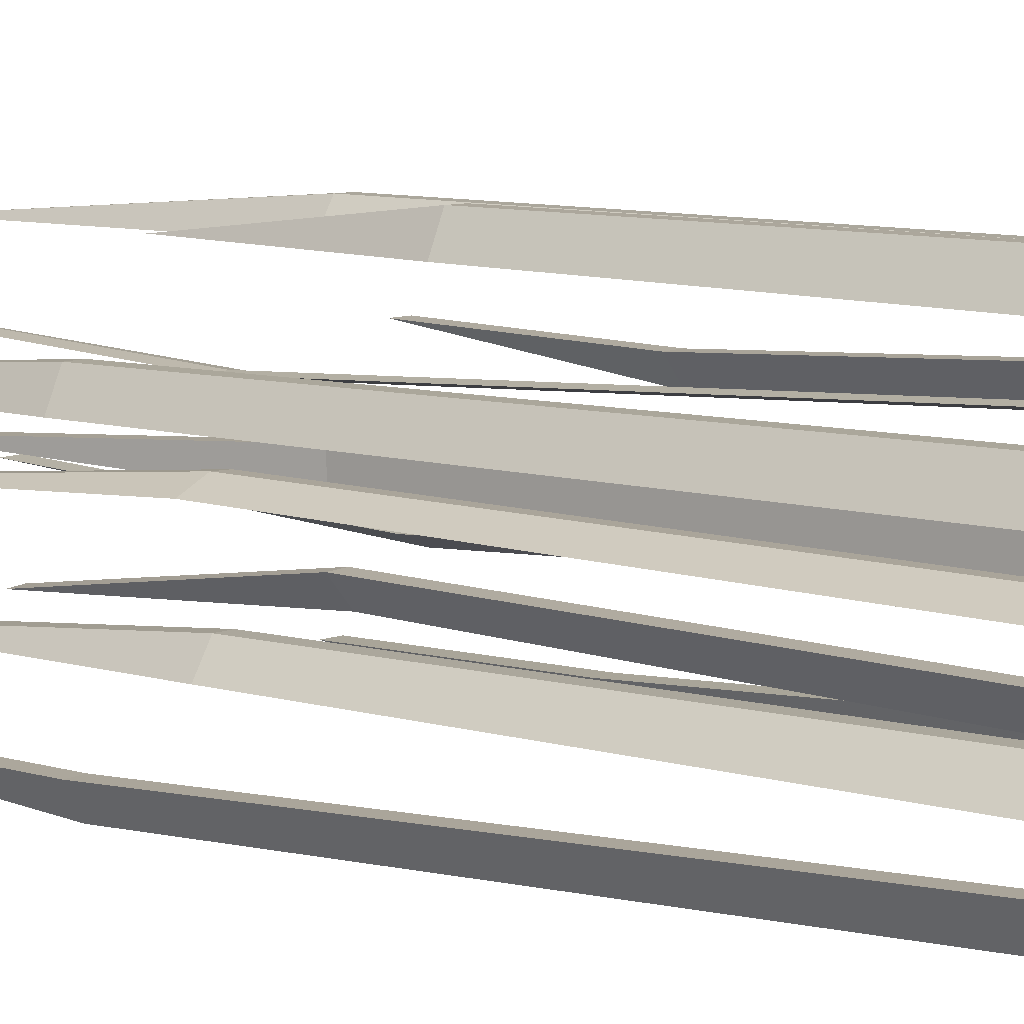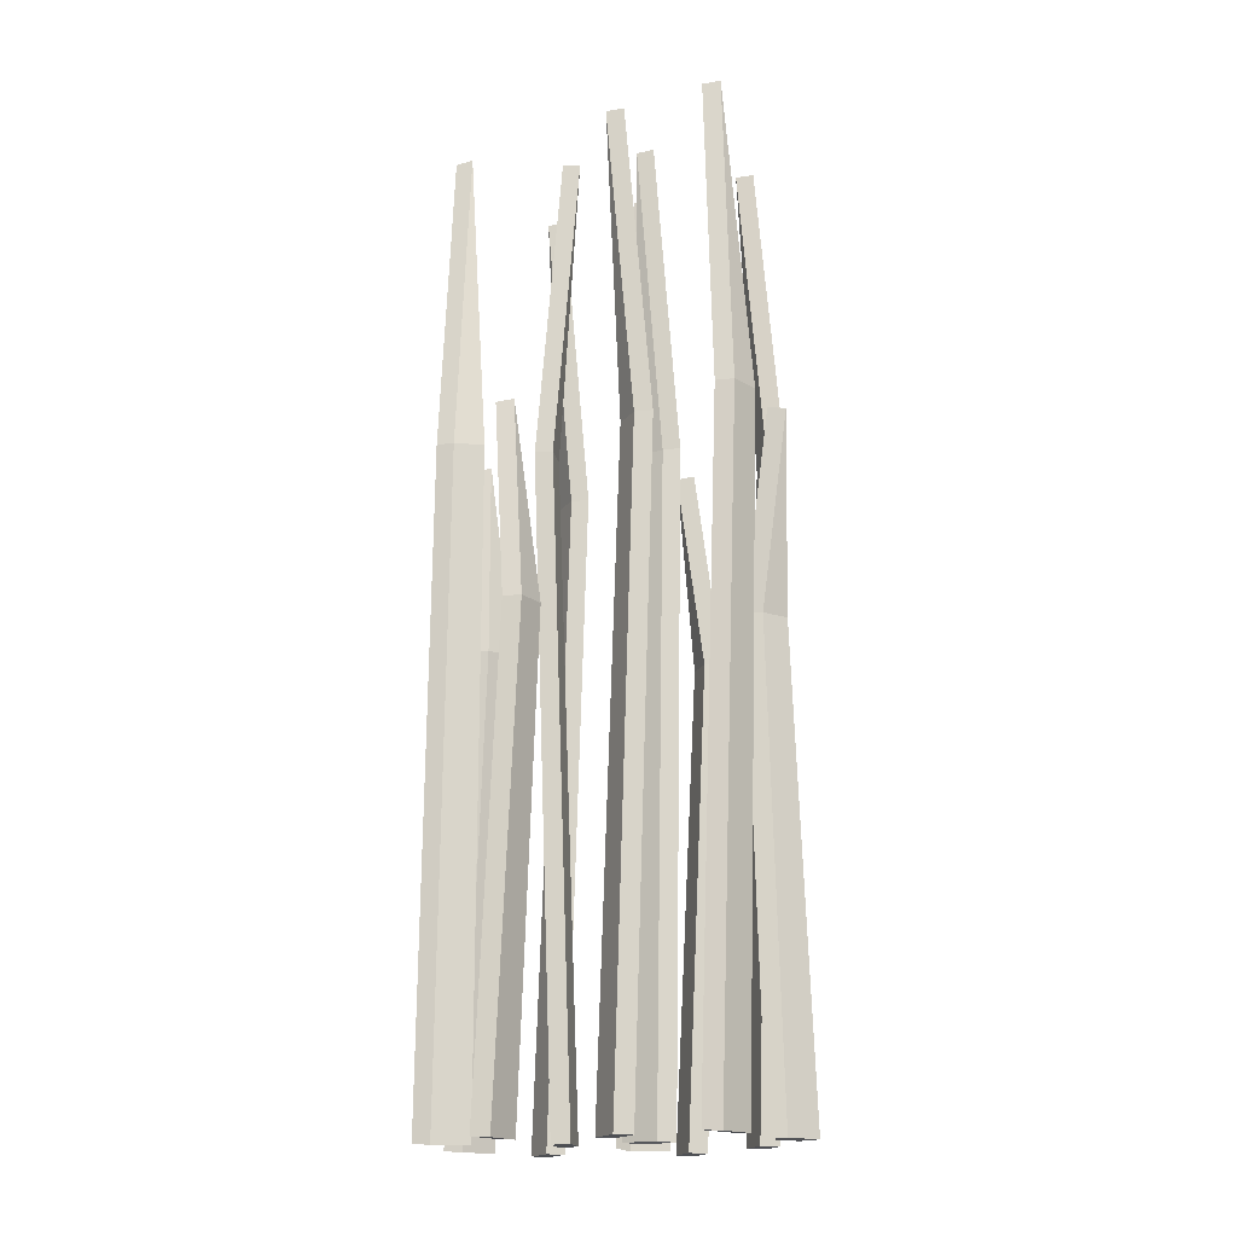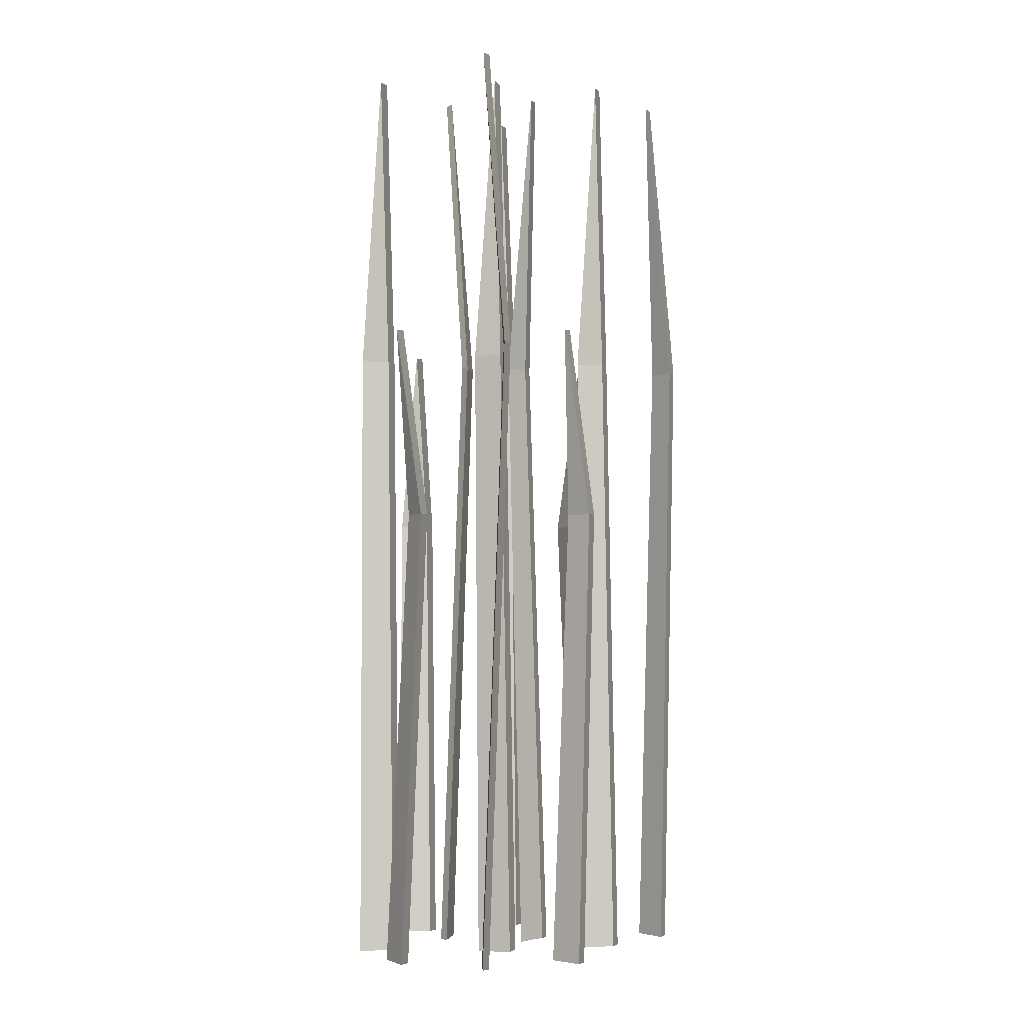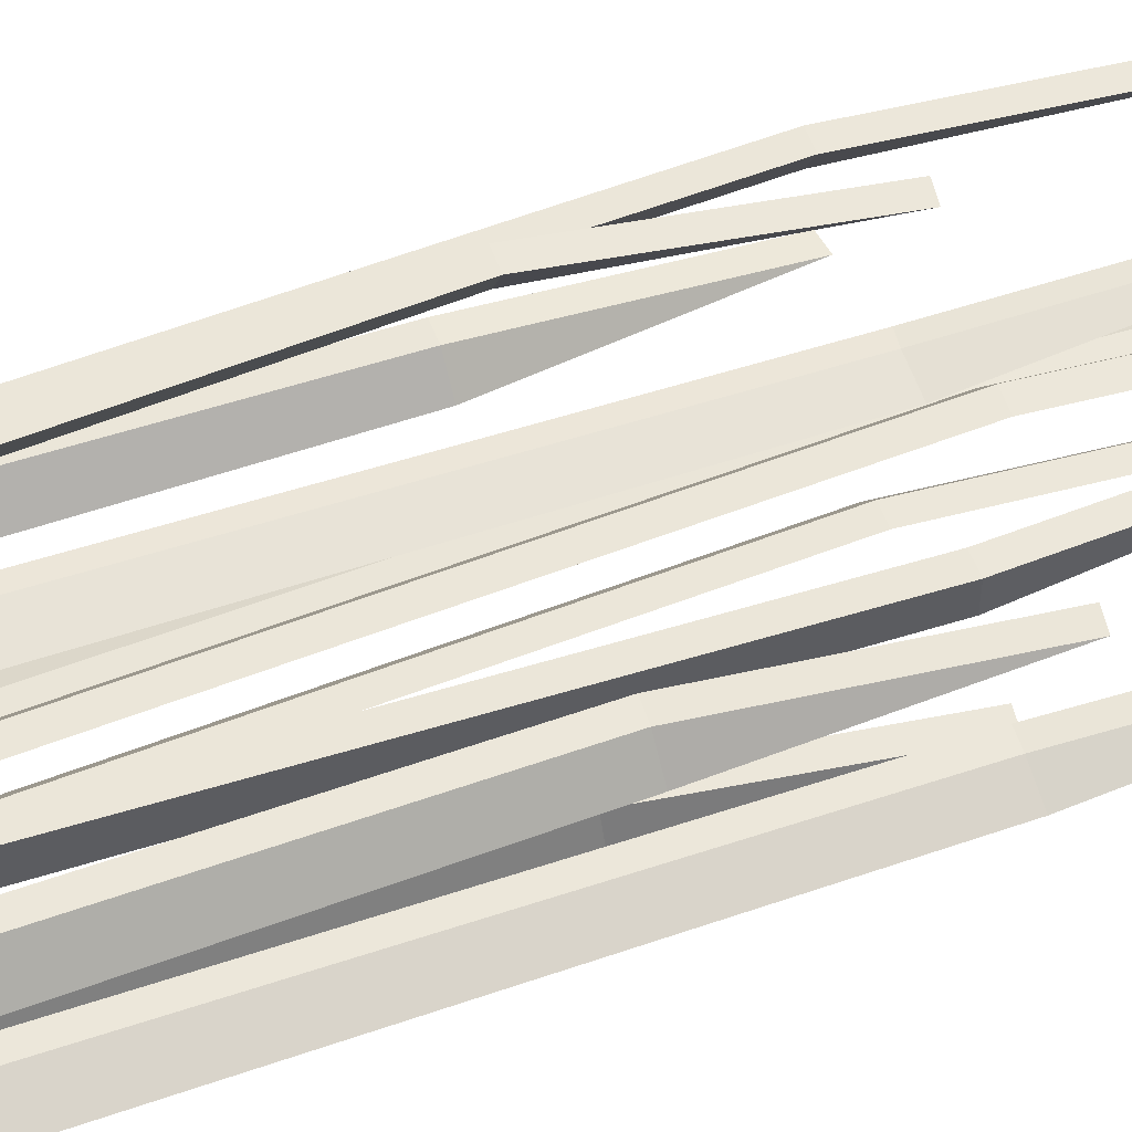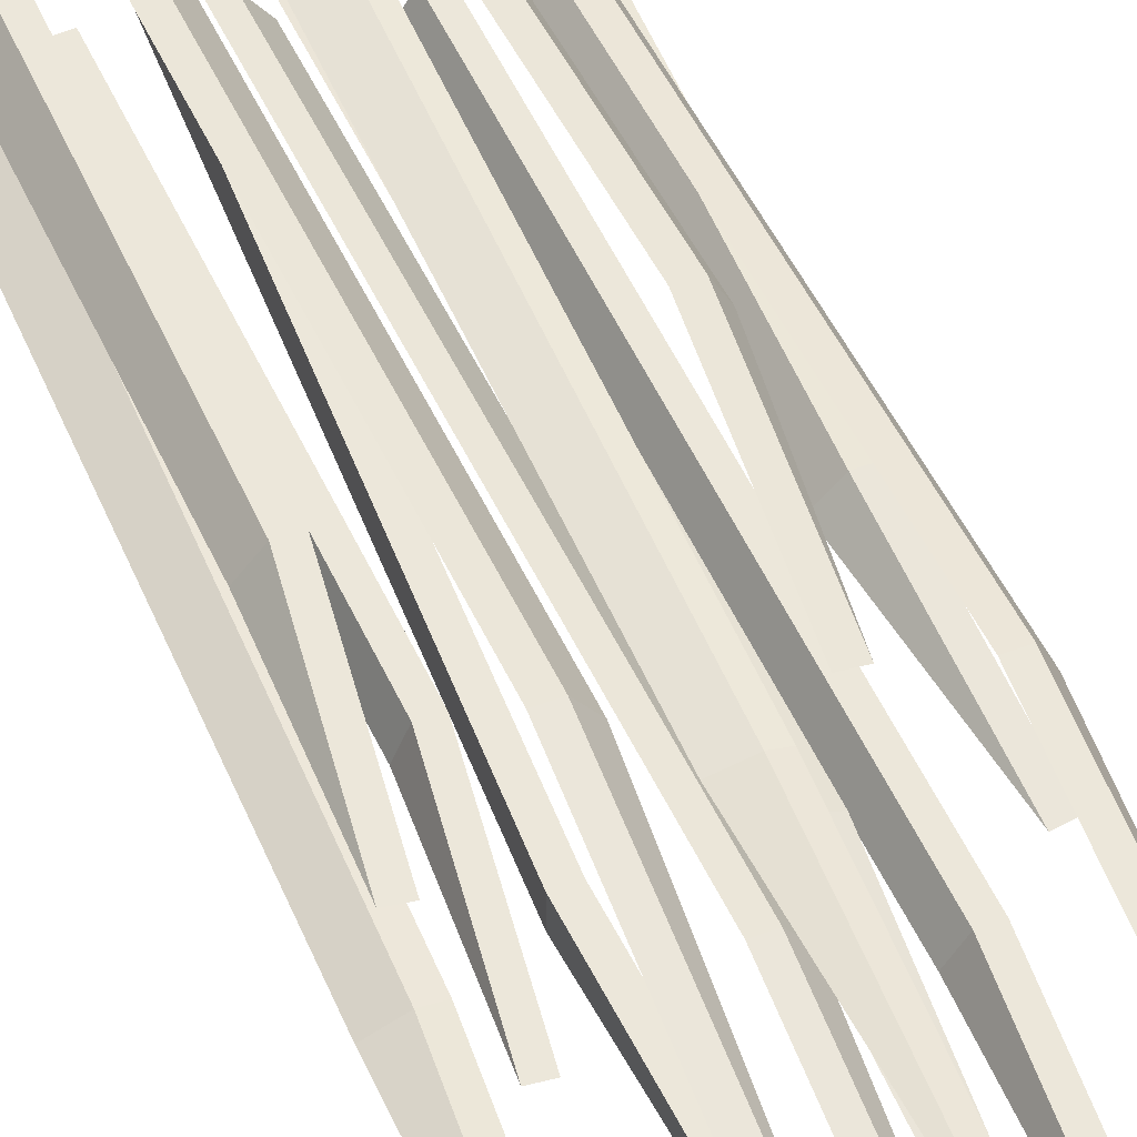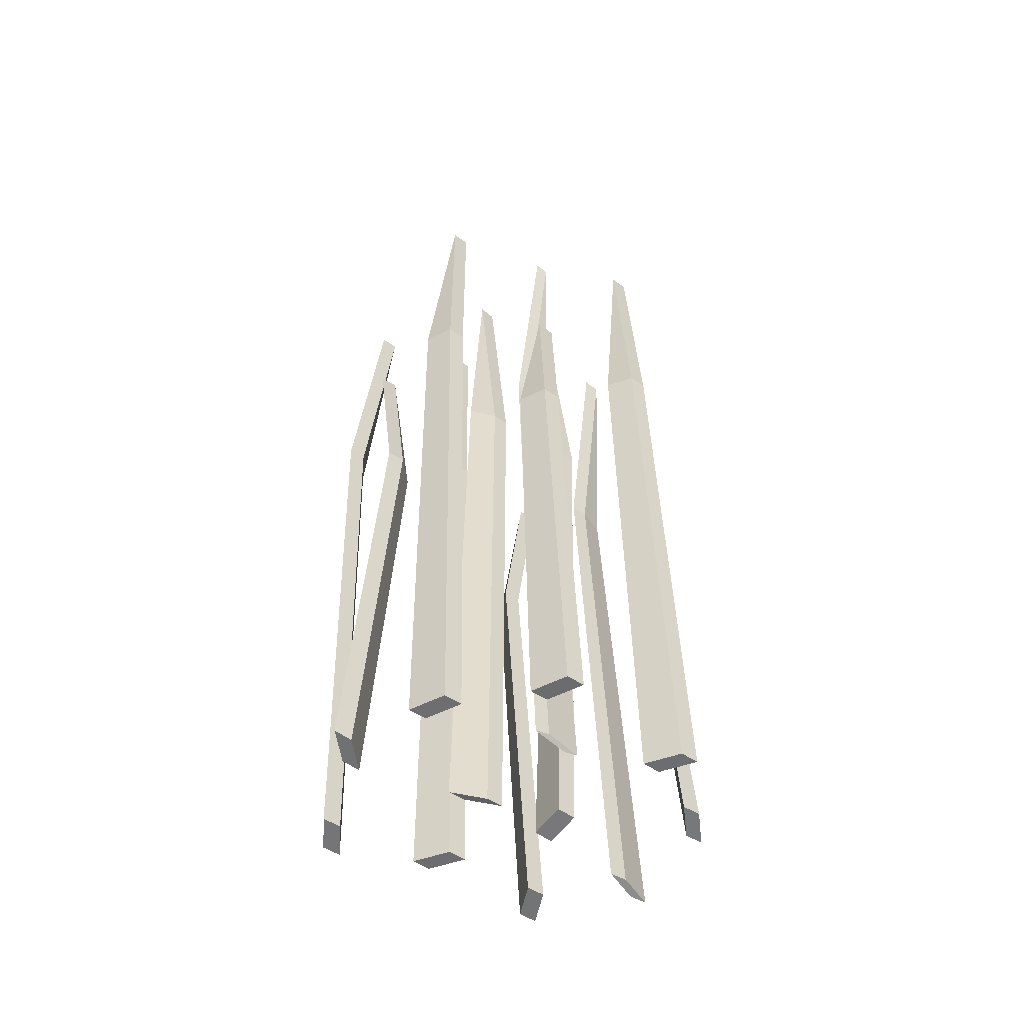
<metadata>
{"format":"obj","ext":"obj","renderer":"f3d","projection":"perspective","resolution":1024,"background":"white","views":[{"elev":8.1,"azim":-53.6,"up":"+Z"},{"elev":-17.5,"azim":-170.1,"up":"+Y"},{"elev":-4.0,"azim":109.3,"up":"+Y"},{"elev":55.7,"azim":70.0,"up":"+Z"},{"elev":51.5,"azim":157.6,"up":"+Z"},{"elev":-56.5,"azim":-35.5,"up":"+Y"}]}
</metadata>
<code>
o Grass_4_Plane.035
v 0.07314 0.6663 0.01545
v 0.04978 -0.01586 0.01891
v 0.07314 0.6663 -0.01545
v 0.04978 -0.01586 -0.01891
v 0.04977 0.9969 0
v -0.1592 0.4798 -0.009667
v -0.1784 -0.01586 -0.02338
v -0.1378 0.4798 -0.03194
v -0.1522 -0.01586 -0.05063
v -0.1653 0.6894 -0.037
v -0.07318 0.6663 -0.001125
v -0.06755 -0.01586 -0.02406
v -0.04457 0.6663 0.01056
v -0.03253 -0.01586 -0.009756
v -0.05004 0.9969 -0.01691
v -0.06173 0.6663 -0.103
v -0.04453 -0.01586 -0.1192
v -0.04408 0.6663 -0.07763
v -0.02293 -0.01586 -0.08814
v -0.03373 0.9969 -0.1037
v 0.0606 0.4798 -0.1238
v 0.08339 -0.01586 -0.1176
v 0.04825 0.4798 -0.09543
v 0.06828 -0.01586 -0.08292
v 0.07584 0.6894 -0.1003
v -0.01449 0.6663 0.05792
v -0.007457 -0.01586 0.08046
v -0.04502 0.6663 0.0627
v -0.04482 -0.01586 0.08632
v -0.02614 0.9969 0.08339
v 0.1329 0.4798 0.05047
v 0.1526 -0.01586 0.06352
v 0.1122 0.4798 0.07347
v 0.1273 -0.01586 0.09165
v 0.1399 0.6894 0.07758
v 0.04501 0.6663 0.1285
v 0.06218 -0.01586 0.1123
v 0.0627 0.6663 0.1539
v 0.08384 -0.01586 0.1433
v 0.07301 0.9969 0.1278
v -0.1741 0.6663 0.05205
v -0.1549 -0.01586 0.03828
v -0.16 0.6663 0.07953
v -0.1376 -0.01586 0.07192
v -0.1463 0.9969 0.0551
v -0.09542 0.4798 0.1355
v -0.07623 -0.01586 0.1218
v -0.08128 0.4798 0.163
v -0.05893 -0.01586 0.1554
v -0.06758 0.6894 0.1386
v 0.1475 0.6663 -0.05408
v 0.1592 -0.01586 -0.03358
v 0.1187 0.6663 -0.04283
v 0.124 -0.01586 -0.01981
v 0.1416 0.9969 -0.02669
v -0.1481 0.6663 -0.1642
v -0.1264 -0.01586 -0.1548
v -0.1644 0.6663 -0.1379
v -0.1464 -0.01586 -0.1227
v -0.1364 0.9969 -0.1387
v 0.05445 0.6661 0.01545
v 0.0311 -0.01522 0.01891
v 0.05445 0.6661 -0.01545
v 0.0311 -0.01522 -0.01891
v 0.03114 0.9956 0
v -0.1778 0.4795 -0.009954
v -0.197 -0.01464 -0.02366
v -0.1563 0.479 -0.03222
v -0.1707 -0.01464 -0.05091
v -0.1837 0.6866 -0.03729
v -0.05536 0.6654 -0.001828
v -0.04977 -0.01424 -0.02476
v -0.02673 0.6658 0.009861
v -0.01476 -0.01424 -0.01046
v -0.03247 0.9936 -0.0176
v -0.04312 0.666 -0.1032
v -0.02593 -0.01508 -0.1194
v -0.02546 0.6661 -0.07784
v -0.004329 -0.01508 -0.08835
v -0.01518 0.9953 -0.1039
v 0.07926 0.4795 -0.1236
v 0.102 -0.0149 -0.1175
v 0.0669 0.4793 -0.0953
v 0.08691 -0.0149 -0.08279
v 0.09436 0.6872 -0.1001
v 7e-06 0.6652 0.05941
v 0.006851 -0.01266 0.08193
v -0.03057 0.6646 0.06419
v -0.03052 -0.01266 0.08779
v -0.01246 0.9906 0.08479
v 0.1514 0.4795 0.05074
v 0.1711 -0.01468 0.06378
v 0.1308 0.479 0.07373
v 0.1458 -0.01468 0.09192
v 0.1583 0.6867 0.07785
v 0.06362 0.666 0.1283
v 0.08078 -0.01508 0.1121
v 0.08131 0.6661 0.1537
v 0.1024 -0.01508 0.1431
v 0.09155 0.9953 0.1276
v -0.1555 0.666 0.05189
v -0.1363 -0.01514 0.03813
v -0.1413 0.6661 0.07938
v -0.119 -0.01514 0.07176
v -0.1277 0.9954 0.05495
v -0.07678 0.4793 0.1354
v -0.05761 -0.01487 0.1216
v -0.06264 0.4795 0.1629
v -0.04031 -0.01487 0.1553
v -0.04908 0.6871 0.1384
v 0.1652 0.6658 -0.05335
v 0.1769 -0.01418 -0.03285
v 0.1364 0.6654 -0.0421
v 0.1417 -0.01418 -0.01908
v 0.159 0.9935 -0.02598
v -0.1295 0.6661 -0.164
v -0.1078 -0.01511 -0.1546
v -0.1458 0.666 -0.1378
v -0.1278 -0.01511 -0.1225
v -0.1179 0.9954 -0.1385
f 1 2 4 3
f 1 3 5
f 6 7 9 8
f 6 8 10
f 11 12 14 13
f 11 13 15
f 16 17 19 18
f 16 18 20
f 21 22 24 23
f 21 23 25
f 26 27 29 28
f 26 28 30
f 31 32 34 33
f 31 33 35
f 36 37 39 38
f 36 38 40
f 41 42 44 43
f 41 43 45
f 46 47 49 48
f 46 48 50
f 51 52 54 53
f 51 53 55
f 56 57 59 58
f 56 58 60
f 61 63 64 62
f 61 65 63
f 66 68 69 67
f 66 70 68
f 71 73 74 72
f 71 75 73
f 76 78 79 77
f 76 80 78
f 81 83 84 82
f 81 85 83
f 86 88 89 87
f 86 90 88
f 91 93 94 92
f 91 95 93
f 96 98 99 97
f 96 100 98
f 101 103 104 102
f 101 105 103
f 106 108 109 107
f 106 110 108
f 111 113 114 112
f 111 115 113
f 116 118 119 117
f 116 120 118
f 2 1 61 62
f 4 2 62 64
f 3 4 64 63
f 1 5 65 61
f 5 3 63 65
f 7 6 66 67
f 9 7 67 69
f 8 9 69 68
f 6 10 70 66
f 10 8 68 70
f 12 11 71 72
f 14 12 72 74
f 13 14 74 73
f 11 15 75 71
f 15 13 73 75
f 17 16 76 77
f 19 17 77 79
f 18 19 79 78
f 16 20 80 76
f 20 18 78 80
f 22 21 81 82
f 24 22 82 84
f 23 24 84 83
f 21 25 85 81
f 25 23 83 85
f 27 26 86 87
f 29 27 87 89
f 28 29 89 88
f 26 30 90 86
f 30 28 88 90
f 32 31 91 92
f 34 32 92 94
f 33 34 94 93
f 31 35 95 91
f 35 33 93 95
f 37 36 96 97
f 39 37 97 99
f 38 39 99 98
f 36 40 100 96
f 40 38 98 100
f 42 41 101 102
f 44 42 102 104
f 43 44 104 103
f 41 45 105 101
f 45 43 103 105
f 47 46 106 107
f 49 47 107 109
f 48 49 109 108
f 46 50 110 106
f 50 48 108 110
f 52 51 111 112
f 54 52 112 114
f 53 54 114 113
f 51 55 115 111
f 55 53 113 115
f 57 56 116 117
f 59 57 117 119
f 58 59 119 118
f 56 60 120 116
f 60 58 118 120

</code>
